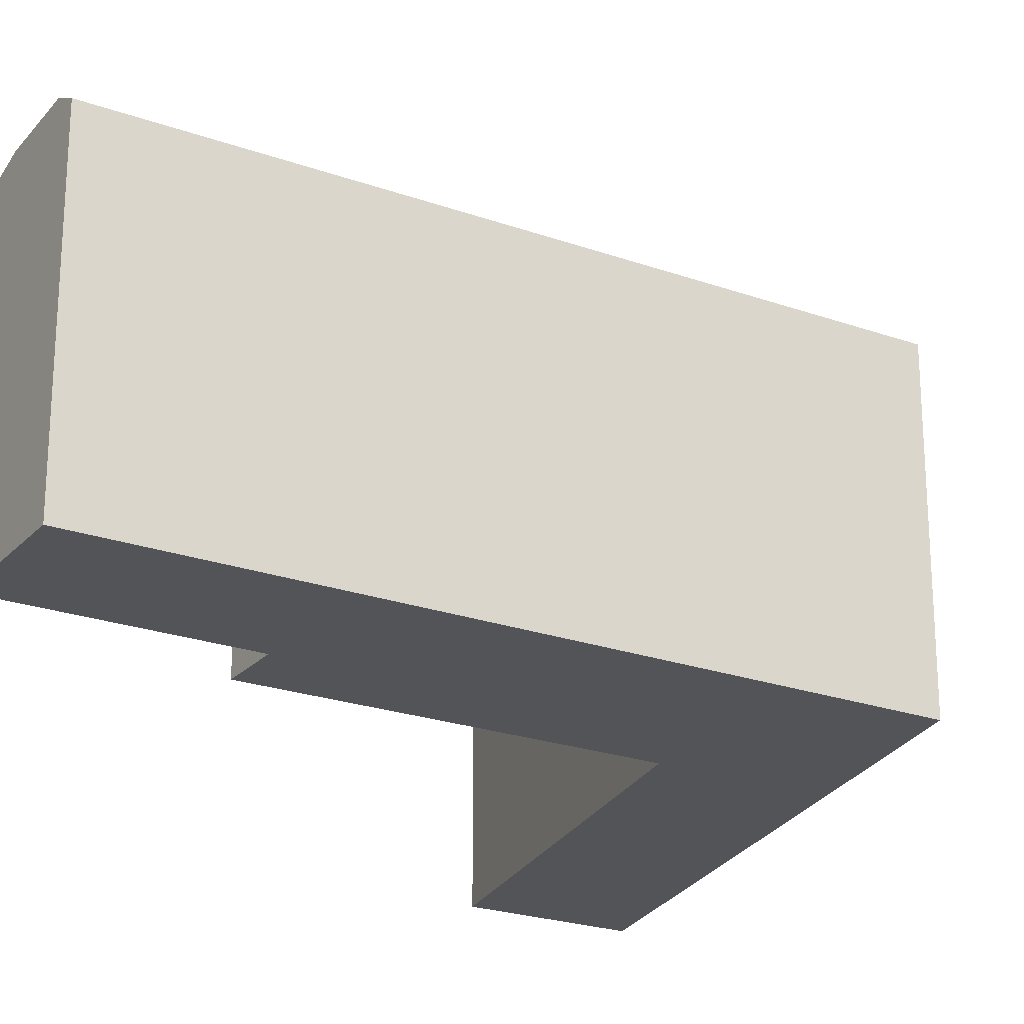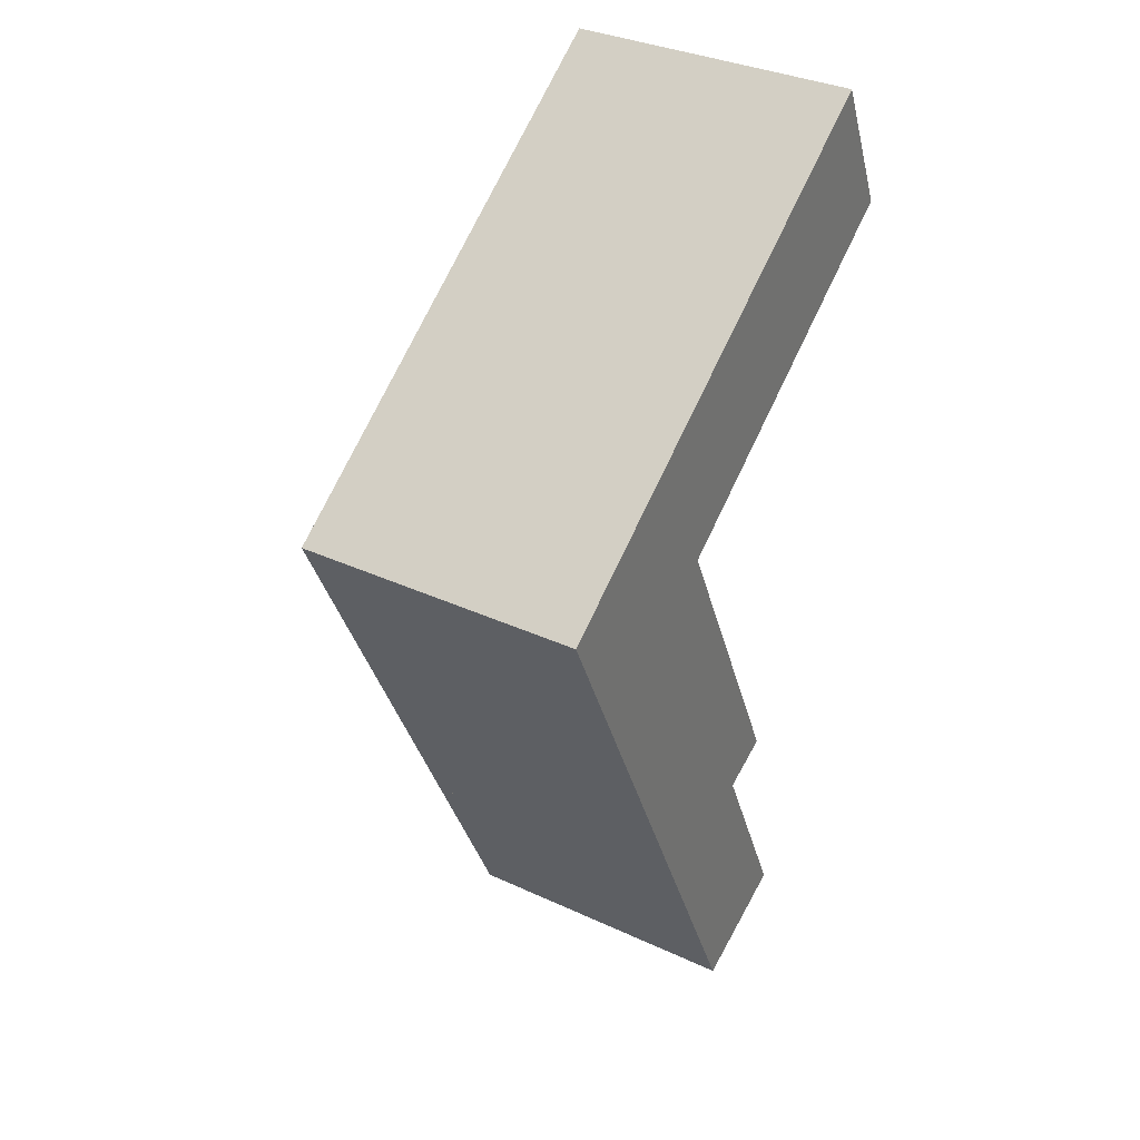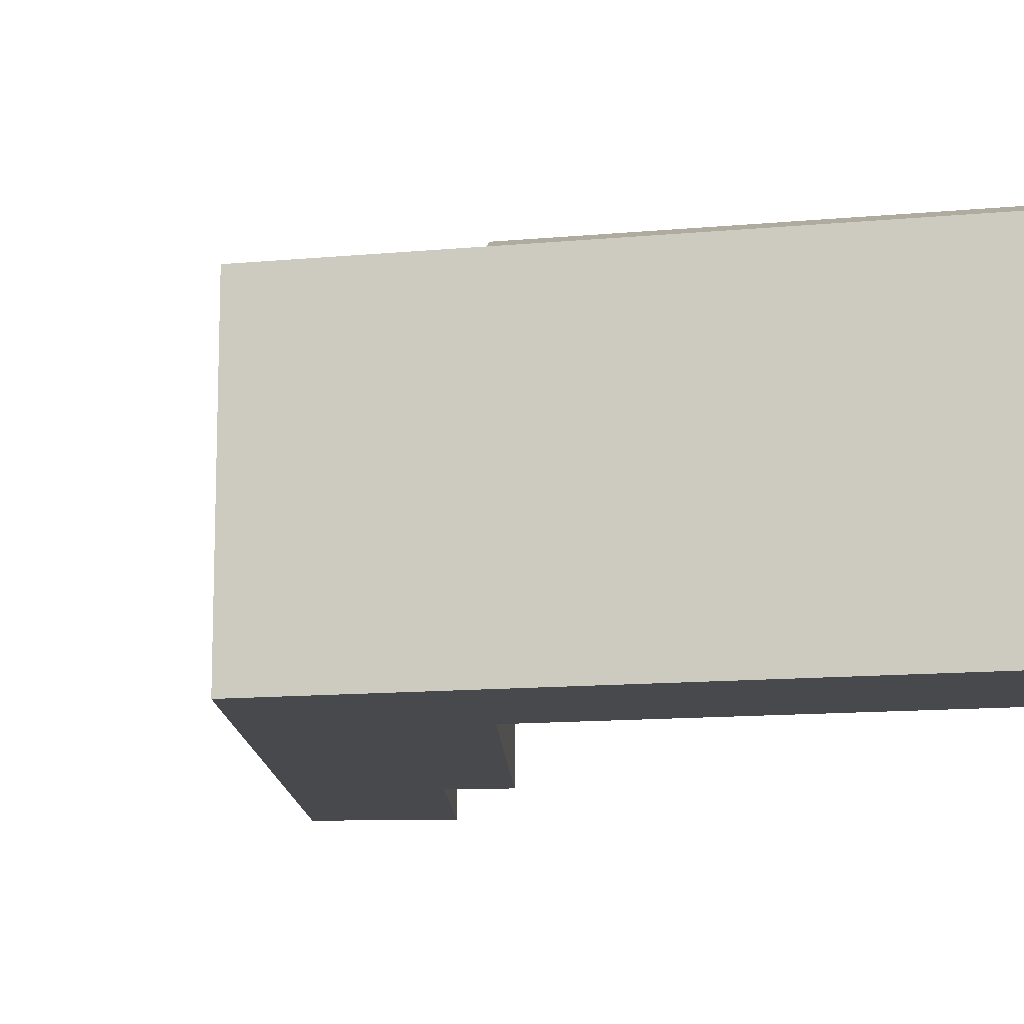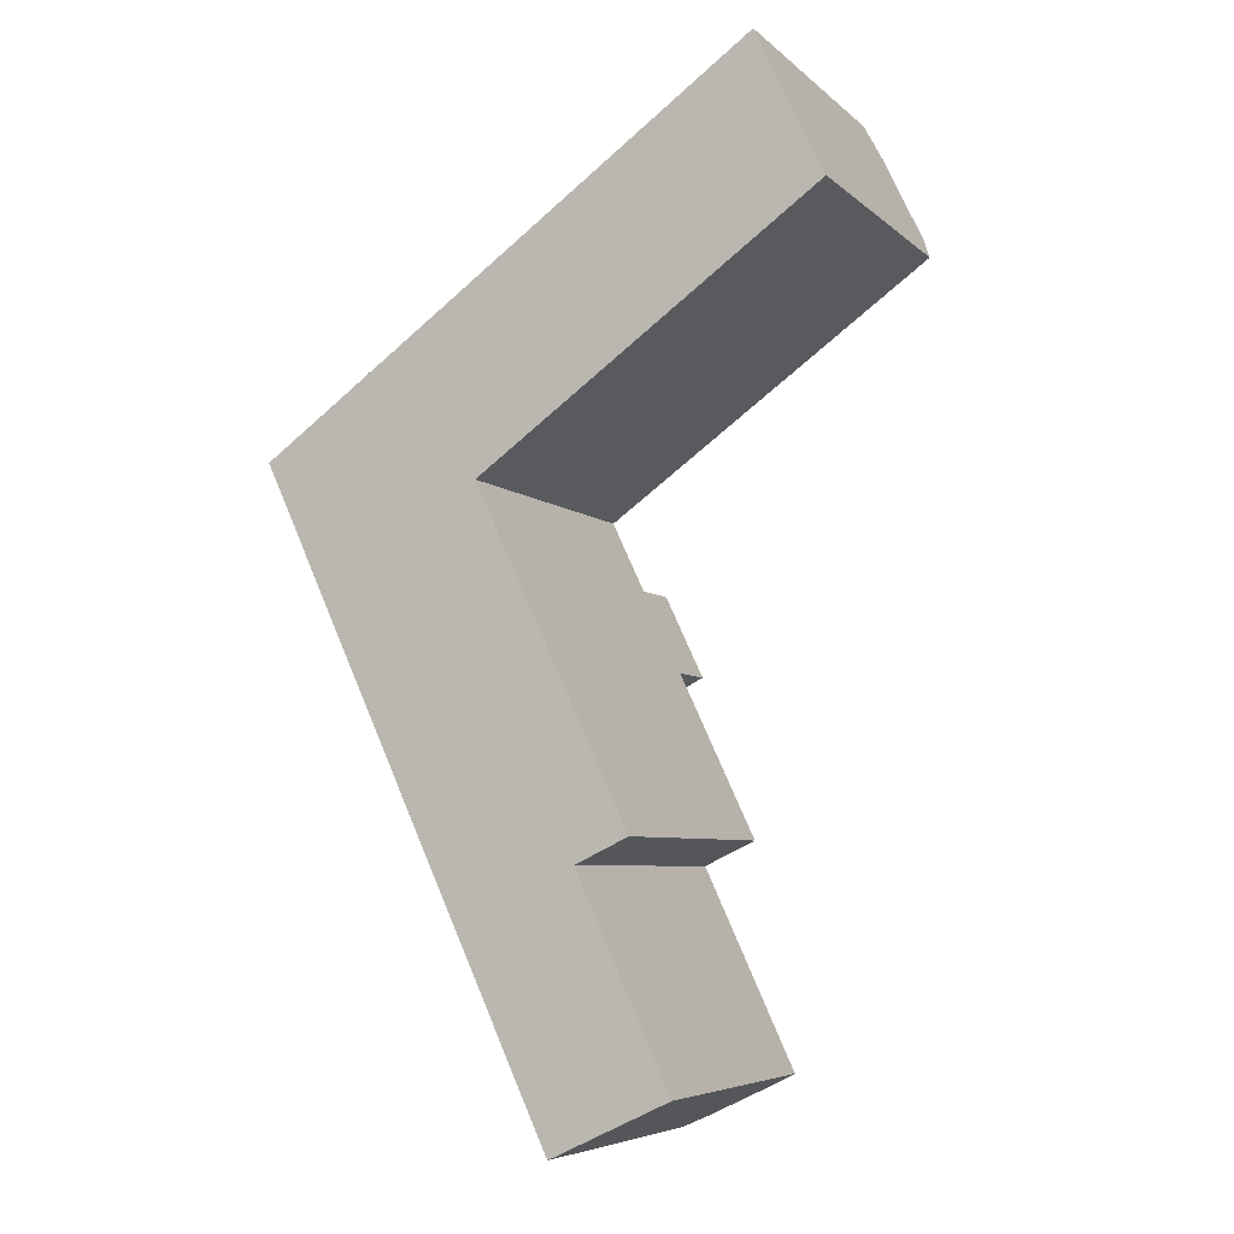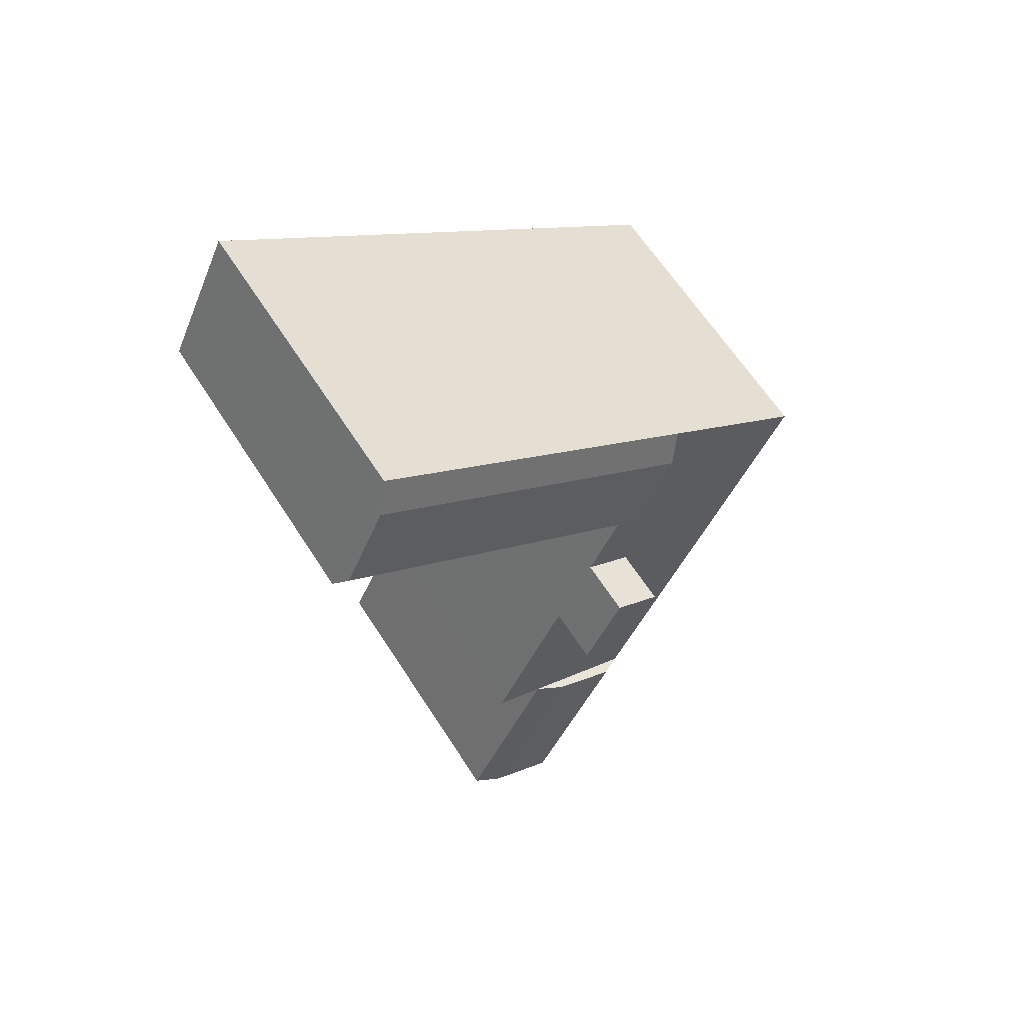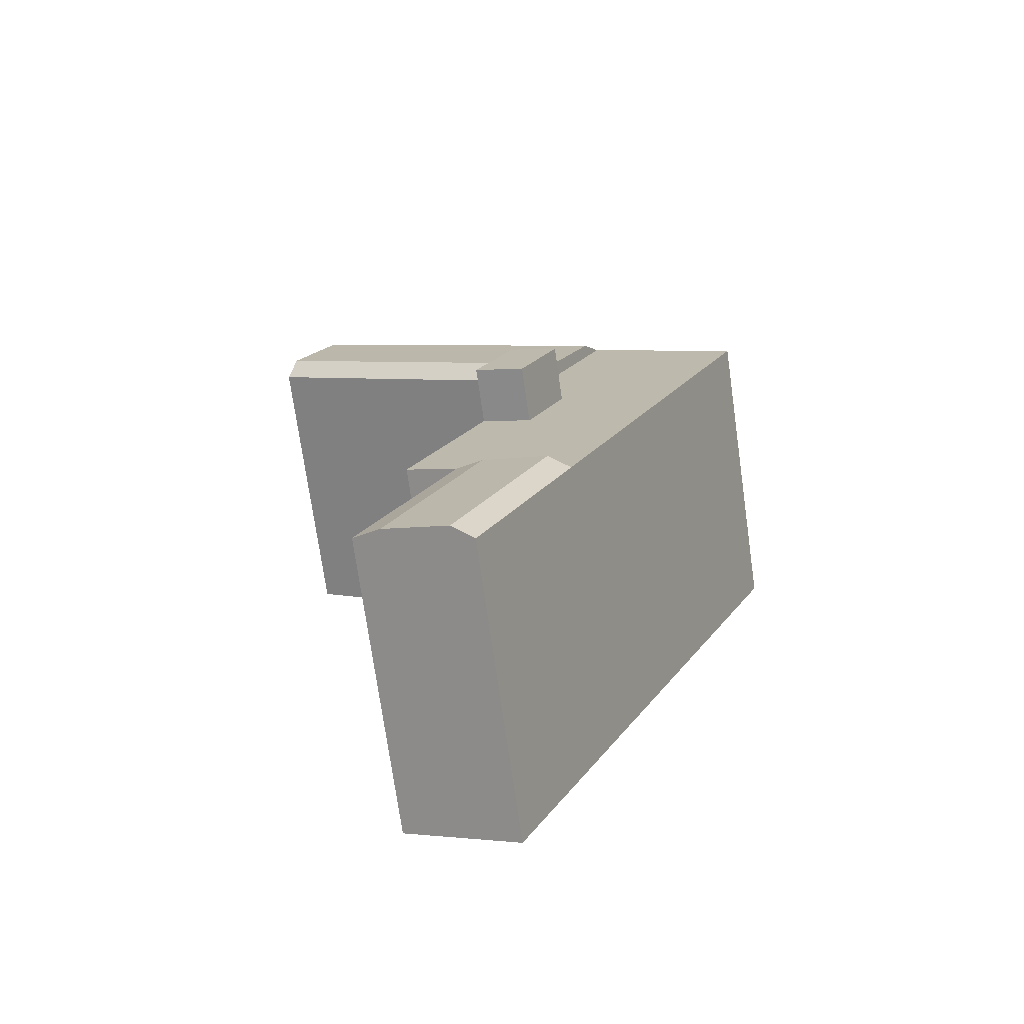
<metadata>
{"format":"obj","ext":"obj","renderer":"f3d","projection":"perspective","resolution":1024,"background":"white","views":[{"elev":-23.4,"azim":-146.0,"up":"+Y"},{"elev":34.1,"azim":-57.9,"up":"+Z"},{"elev":-12.5,"azim":-23.1,"up":"+Y"},{"elev":-6.1,"azim":24.3,"up":"+Z"},{"elev":63.2,"azim":147.4,"up":"+Z"},{"elev":-73.7,"azim":-171.9,"up":"+Z"}]}
</metadata>
<code>
v  0 0 0
v  14.63 3.313e-16 -5.411
v  9.089 -3.974e-16 6.49
v  5.538 7.287e-16 -11.9
v  31.47 1.831e-15 -29.91
v  20.47 1.1e-15 -17.97
v  27.01 1.96e-15 -32.01
v  24.8 9.655e-16 -15.77
v  17.25 6.762e-16 -11.04
v  21.41 5.265e-16 -8.599
v  18.58 1.586e-16 -2.589
v  34.84 2.991e-15 -48.85
v  17.08 2.247e-15 -36.69
v  24.91 3.278e-15 -53.53
v  10.68 1.405e-15 -22.95
v  7.738 1.018e-15 -16.63
v  47.18 -1.092e-15 17.83
v  12.98 -5.676e-16 9.27
v  41.59 -1.818e-15 29.69
v  27.01 25.68 -32.01
v  31.47 25.68 -29.91
v  24.8 25.68 -15.77
v  21.41 30.65 -8.6
v  17.25 25.68 -11.04
v  21.41 25.68 -8.6
v  17.25 30.65 -11.04
v  20.47 25.68 -17.97
v  17.25 25.68 -11.04
v  20.47 30.65 -17.97
v  20.47 25.68 -17.97
v  24.8 30.65 -15.77
v  18.58 25.68 -2.59
v  24.91 25.68 -53.53
v  34.84 25.68 -48.85
v  26.77 26.72 -52.66
v  32.42 26.43 -49.99
v  27.01 25.68 -32.01
v  24.58 26.43 -33.16
v  17.08 25.68 -36.69
v  18.94 26.72 -35.82
v  10.68 25.68 -22.95
v  17.08 25.68 -36.69
v  7.738 25.68 -16.63
v  10.68 25.68 -22.95
v  5.539 25.68 -11.9
v  14.16 26.84 6.769
v  12.98 25.68 9.269
v  17.67 27.01 -0.6542
v  47.19 25.68 17.83
v  41.59 25.68 29.69
v  46.27 27.01 19.77
v  42.77 26.84 27.19
v  9.09 25.68 6.489
v  0.0005489 25.68 -0.0008121
v  14.63 25.68 -5.411
v  14.63 25.68 -5.411
g defaultobject
f 1 2 3
f 2 1 4
f 5 6 7
f 6 5 8
f 9 8 10
f 8 9 6
f 10 2 9
f 2 10 11
f 12 13 14
f 13 12 7
f 15 7 6
f 7 15 13
f 16 6 9
f 6 16 15
f 4 9 2
f 9 4 16
f 17 18 11
f 18 17 19
f 3 11 18
f 11 3 2
f 20 5 7
f 5 20 21
f 5 22 8
f 22 5 21
f 23 24 25
f 24 23 26
f 26 27 28
f 27 26 29
f 30 31 22
f 31 30 29
f 8 23 10
f 23 8 31
f 10 32 11
f 32 10 25
f 33 12 14
f 12 33 34
f 34 33 35
f 34 35 36
f 12 37 7
f 37 12 34
f 38 39 37
f 39 38 40
f 39 14 13
f 14 39 33
f 41 13 15
f 13 41 42
f 43 15 16
f 15 43 44
f 45 16 4
f 16 45 43
f 46 32 47
f 32 46 48
f 11 49 17
f 49 11 32
f 49 19 17
f 19 49 50
f 50 49 51
f 50 51 52
f 50 18 19
f 18 50 47
f 47 3 18
f 3 47 53
f 53 1 3
f 1 53 54
f 54 4 1
f 4 54 45
f 21 30 22
f 30 21 20
f 31 26 23
f 26 31 29
f 25 55 32
f 55 25 24
f 38 34 36
f 34 38 37
f 40 36 35
f 36 40 38
f 39 35 33
f 35 39 40
f 20 41 30
f 41 20 42
f 27 43 28
f 43 27 44
f 28 45 56
f 45 28 43
f 49 48 51
f 48 49 32
f 51 46 52
f 46 51 48
f 52 47 50
f 47 52 46
f 32 53 47
f 53 32 56
f 56 54 53
f 54 56 45

</code>
